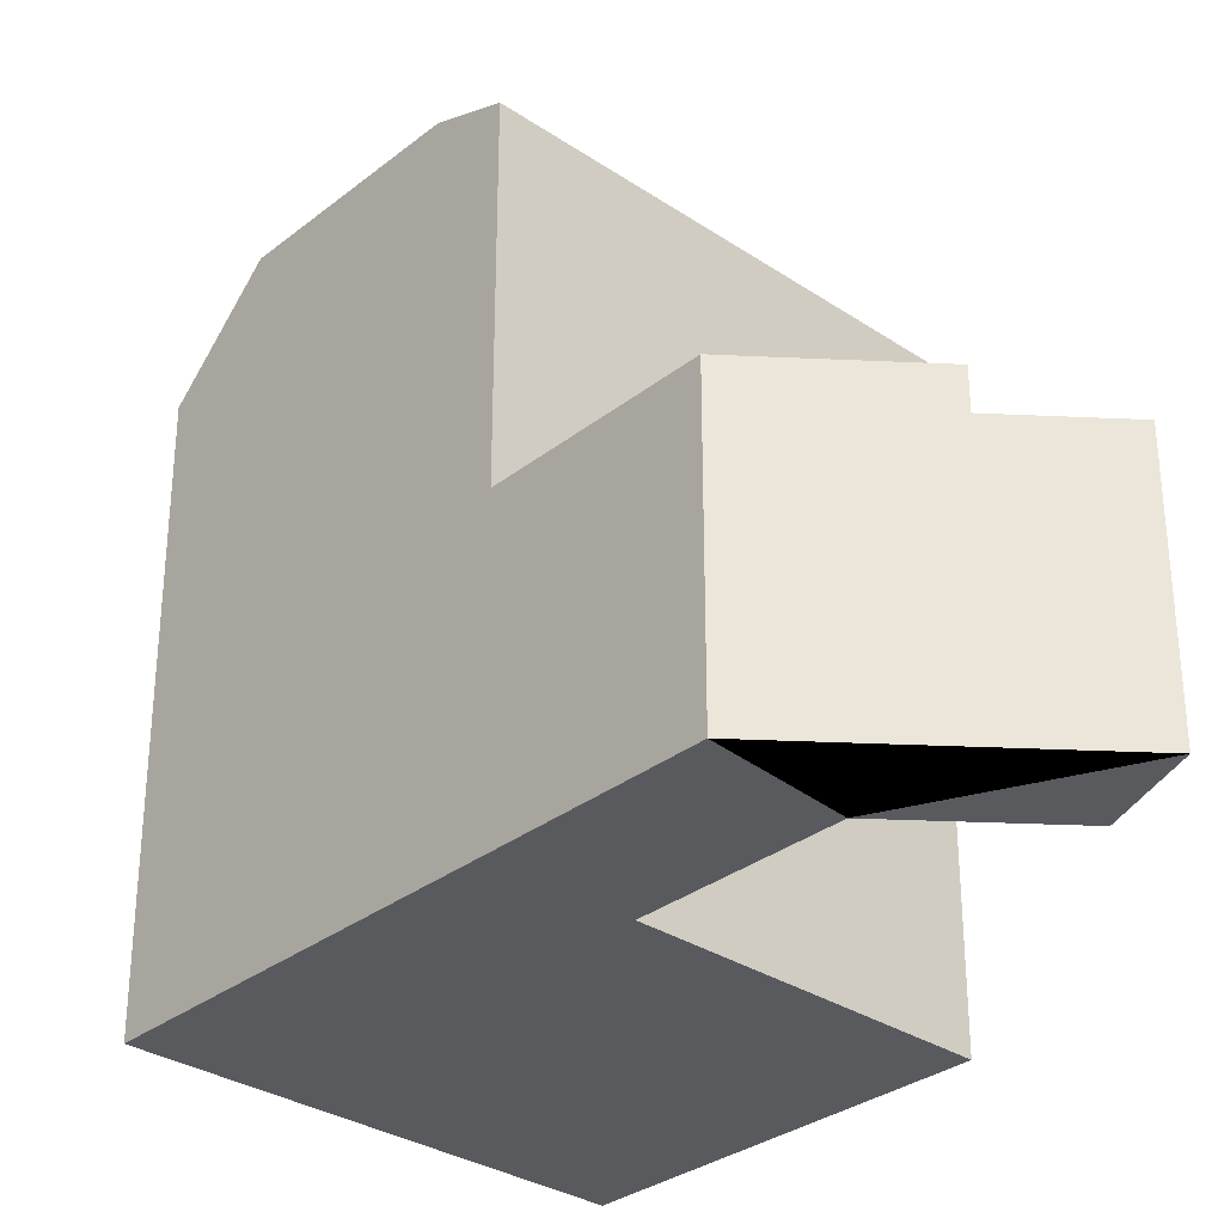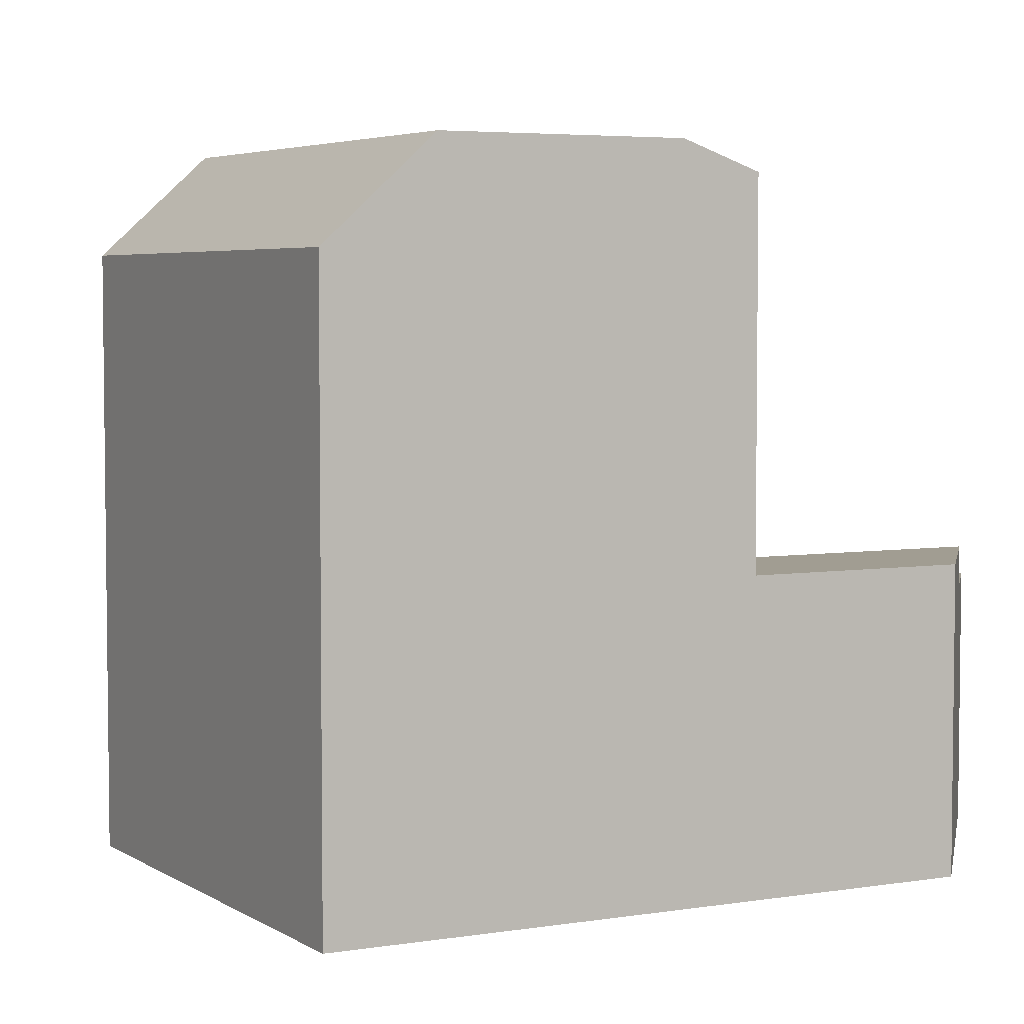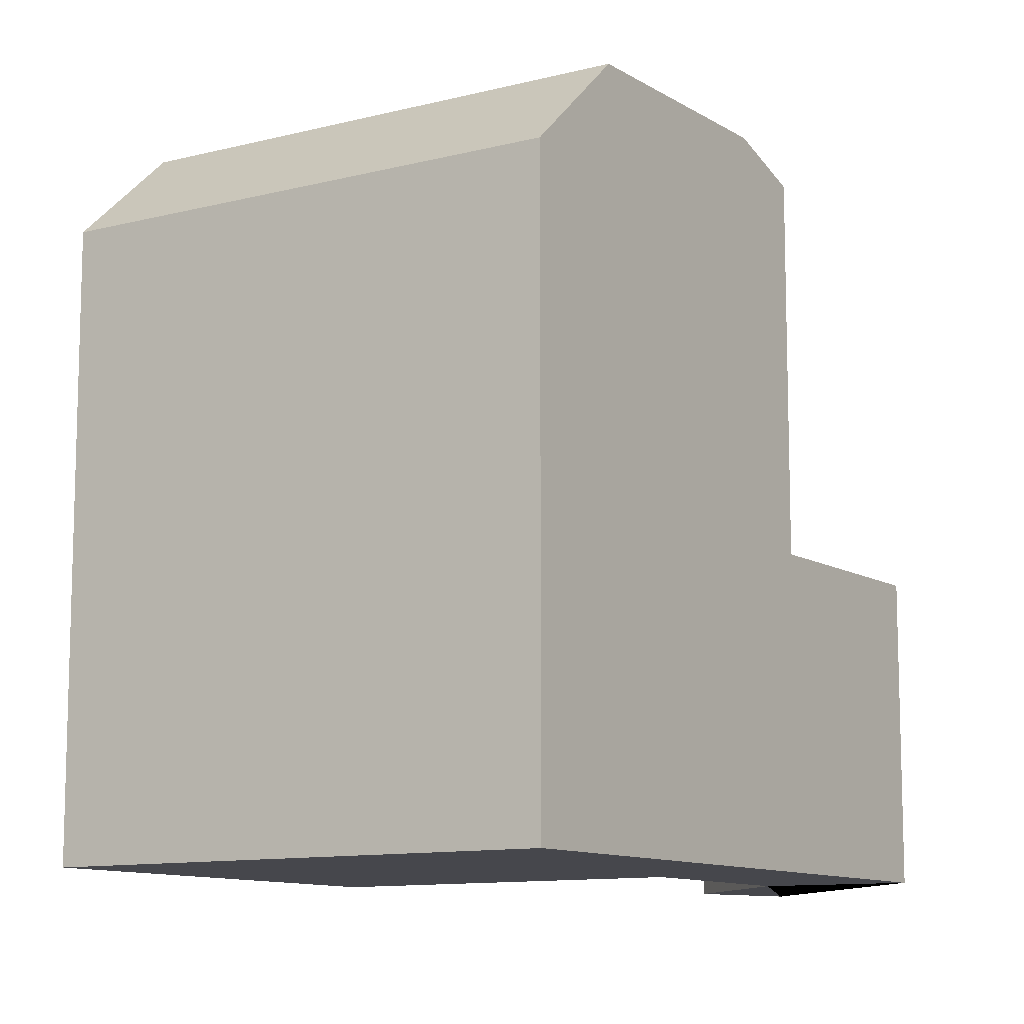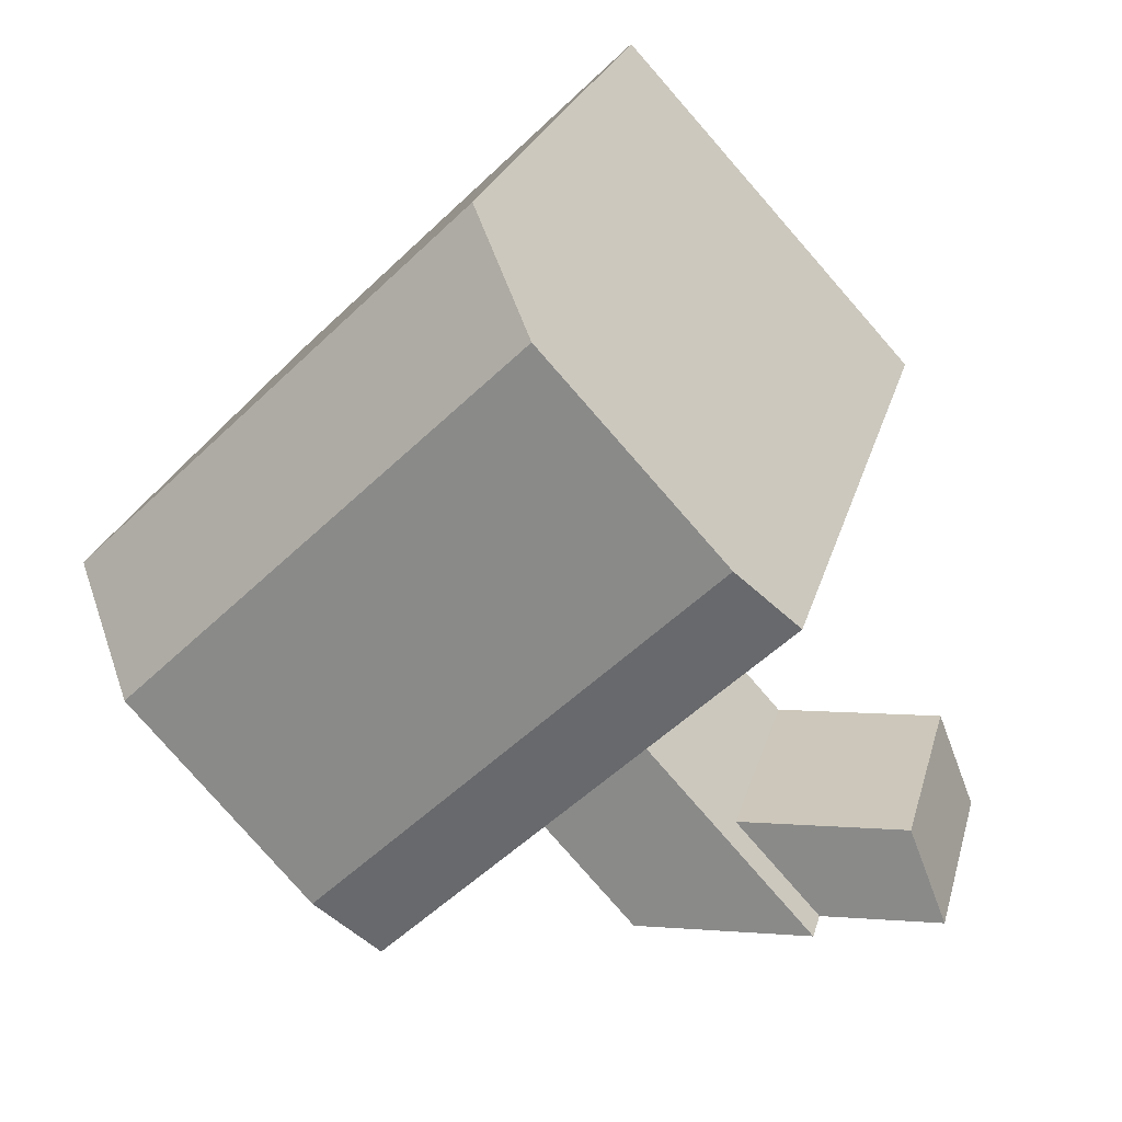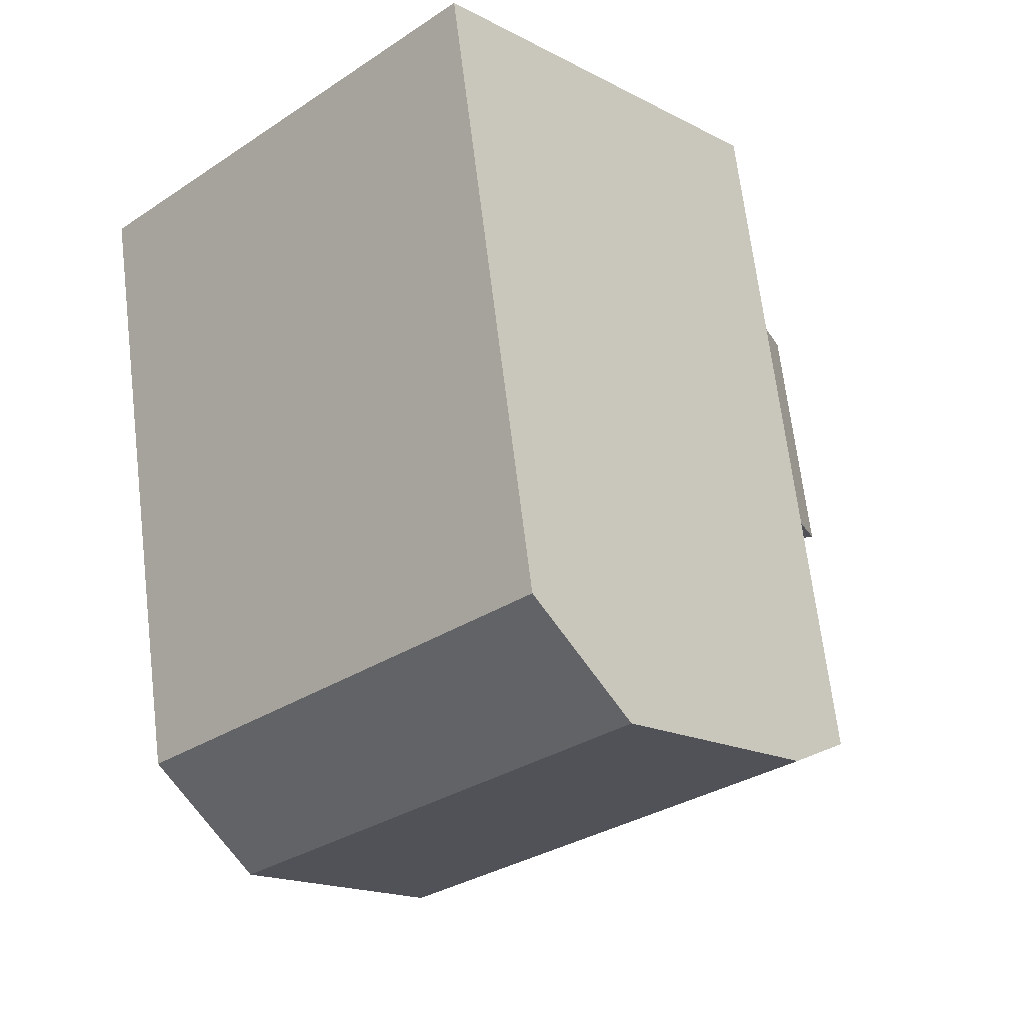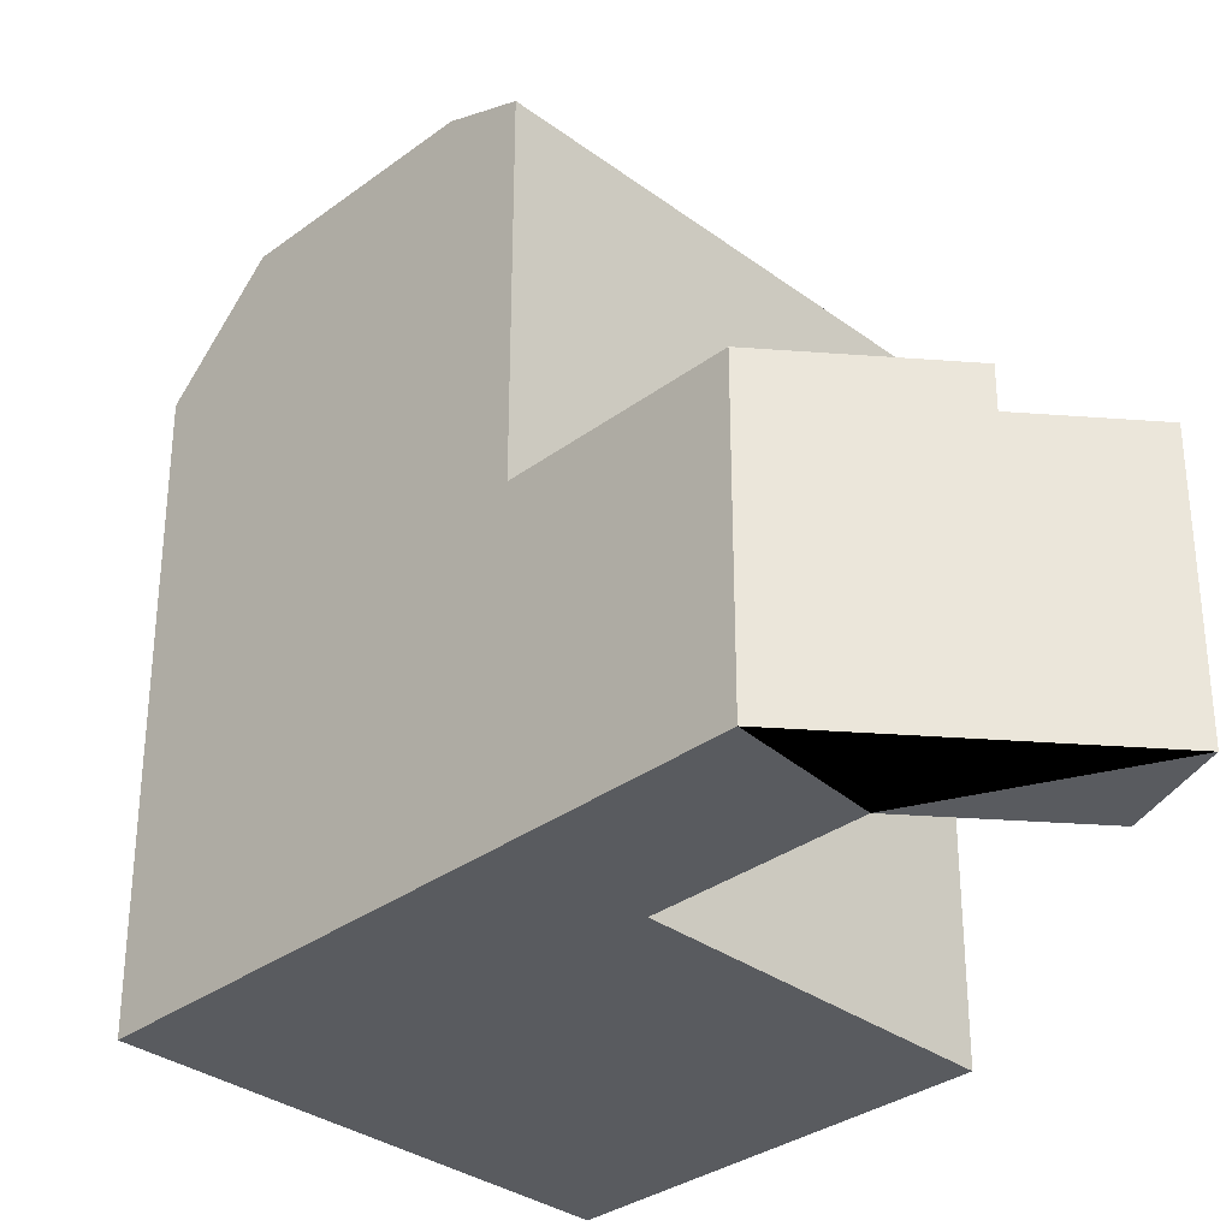
<metadata>
{"format":"obj","ext":"obj","renderer":"f3d","projection":"perspective","resolution":1024,"background":"white","views":[{"elev":-31.1,"azim":-179.4,"up":"+Y"},{"elev":4.6,"azim":105.1,"up":"+Y"},{"elev":-10.9,"azim":76.8,"up":"+Y"},{"elev":23.4,"azim":-166.2,"up":"+Z"},{"elev":67.5,"azim":173.1,"up":"+Z"},{"elev":-32.4,"azim":178.4,"up":"+Y"}]}
</metadata>
<code>
v  11.98 18.33 25.06
v  9.694 -1.383e-15 22.58
v  11.98 -1.535e-15 25.06
v  4.635 -1.047e-15 17.1
v  3.004 -9.387e-16 15.33
v  3.004 20.52 15.33
v  9.694 21.38 22.58
v  4.635 21.38 17.1
v  9.581 9.27 -0.7329
v  3.899 8.02 -0.2984
v  3.899 9.27 -0.2984
v  0 0 0
v  0.000171 8.02 -0.0002541
v  9.581 4.486e-17 -0.7326
v  3.899 1.825e-17 -0.2981
v  23.19 -8.66e-16 14.14
v  23.19 18.33 14.14
v  1.205 8.02 3.122
v  1.204 -1.912e-16 3.122
v  6.647 -1.657e-16 2.706
v  6.647 8.02 2.706
v  14.25 9.27 4.369
v  20.91 -7.133e-16 11.65
v  15.87 -3.762e-16 6.144
v  14.25 -2.675e-16 4.369
v  14.25 20.52 4.368
v  20.91 21.38 11.65
v  15.87 21.38 6.144
v  6.647 9.27 2.706
v  11.03 9.27 7.502
v  11.03 -4.594e-16 7.502
v  11.03 20.52 7.501
g defaultobject
f 1 2 3
f 2 1 4
f 4 1 5
f 5 1 6
f 6 1 7
f 6 7 8
f 9 10 11
f 10 12 13
f 12 10 9
f 12 9 14
f 12 14 15
f 16 1 3
f 1 16 17
f 18 12 19
f 12 18 13
f 20 18 19
f 18 20 21
f 9 22 14
f 23 17 16
f 17 23 24
f 17 24 25
f 17 25 14
f 17 14 22
f 17 22 26
f 17 26 27
f 27 26 28
f 11 10 29
f 21 29 10
f 30 29 21
f 20 30 21
f 31 30 20
f 5 30 31
f 30 5 6
f 30 6 26
f 26 6 32
f 26 22 30
f 12 20 19
f 2 16 3
f 16 2 4
f 16 4 5
f 16 5 31
f 16 31 23
f 23 31 24
f 24 31 20
f 24 20 25
f 25 20 14
f 14 20 15
f 15 20 12
f 22 29 30
f 29 22 9
f 29 9 11
f 32 28 26
f 28 32 8
f 8 32 6
f 27 8 7
f 8 27 28
f 17 7 1
f 7 17 27
f 18 10 13
f 10 18 21

</code>
